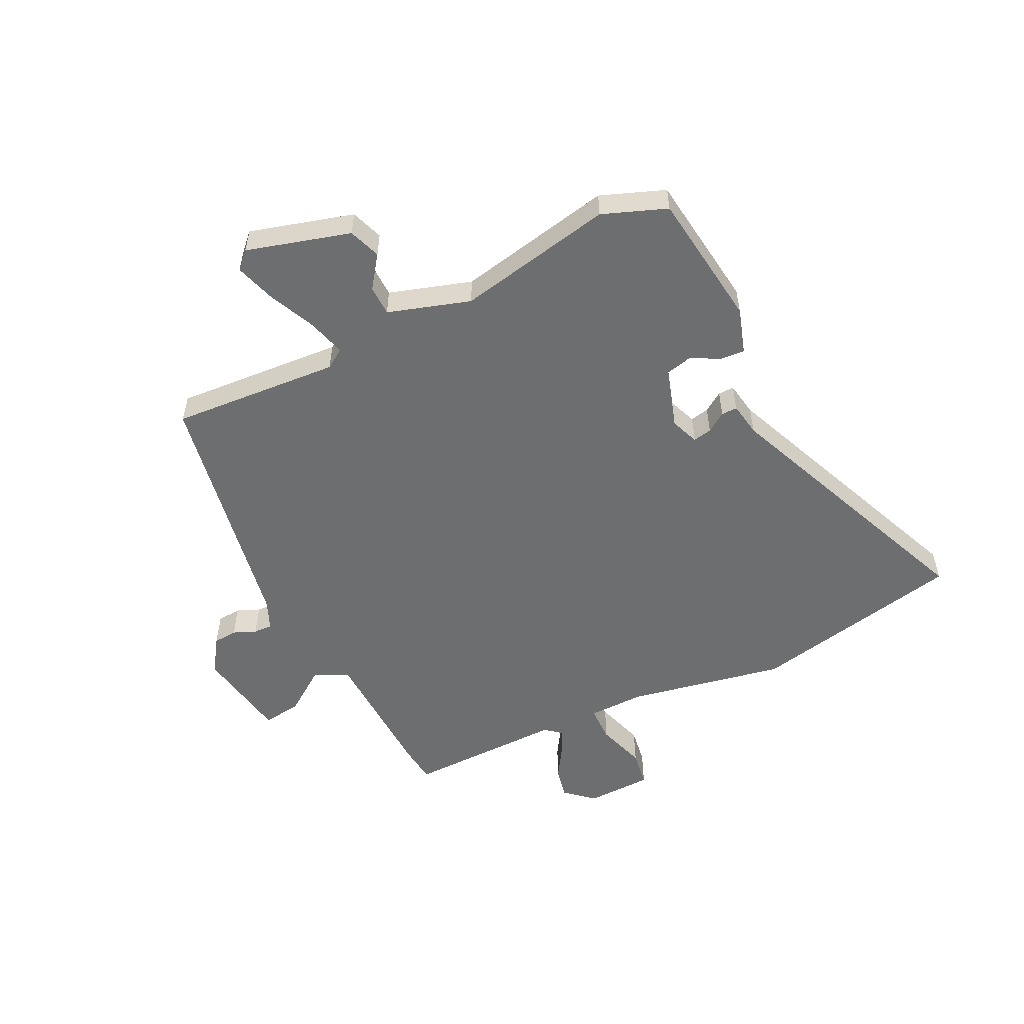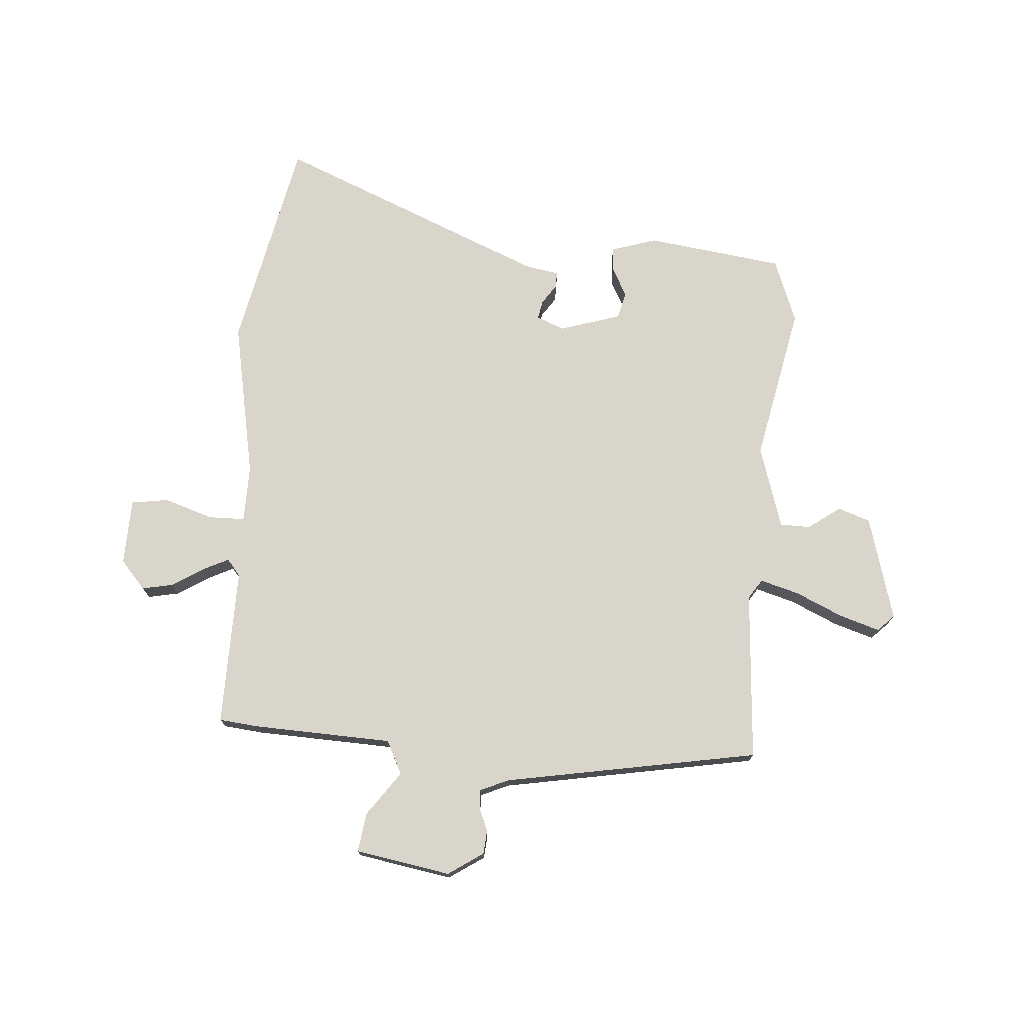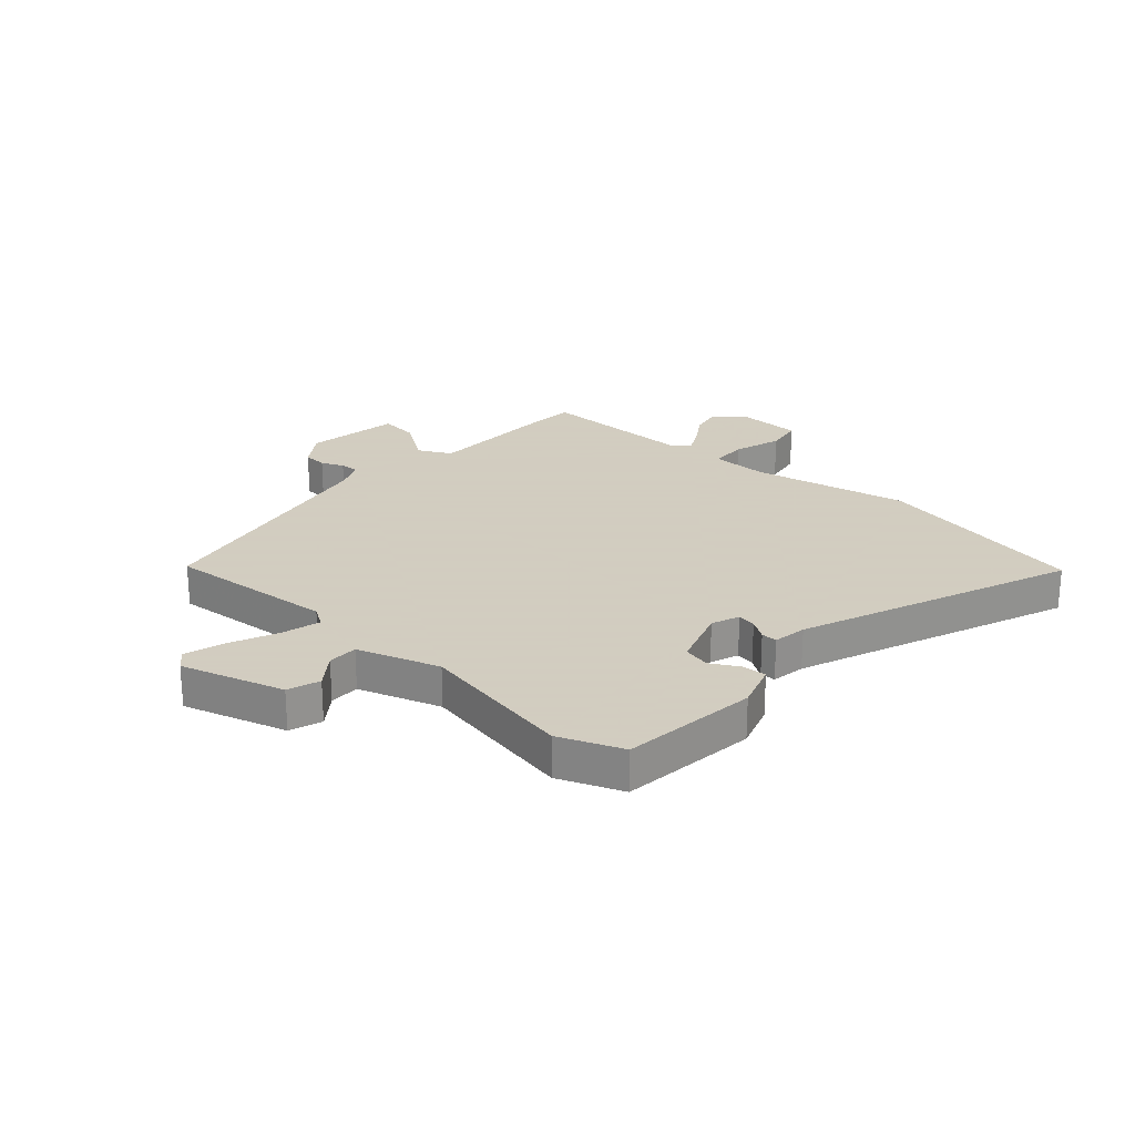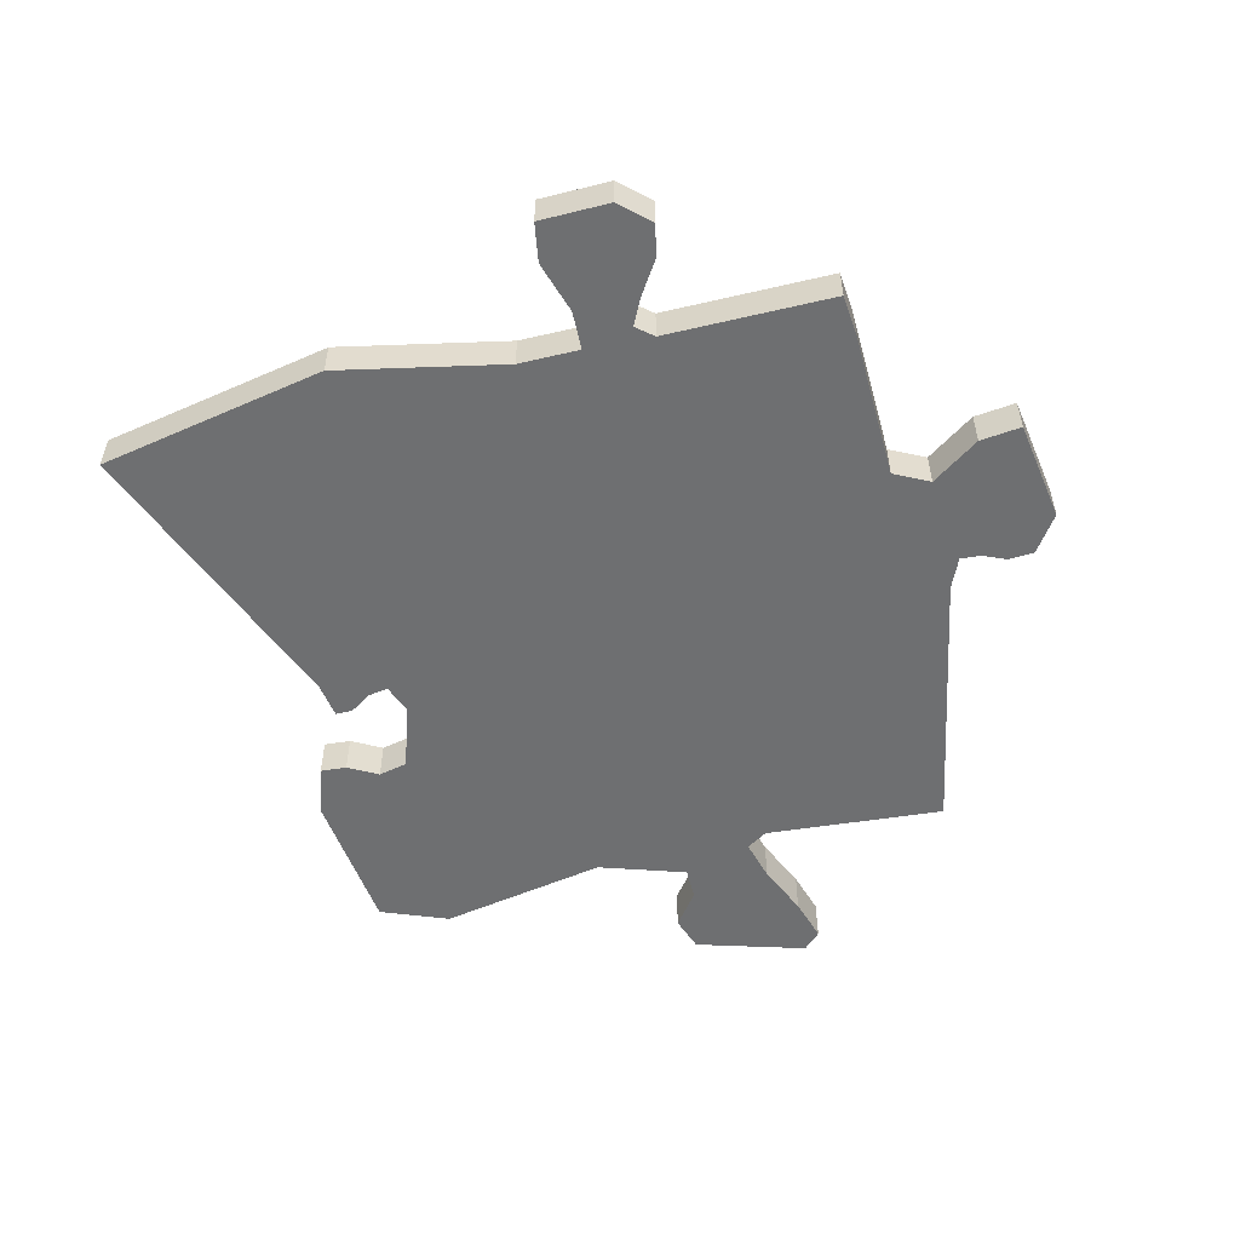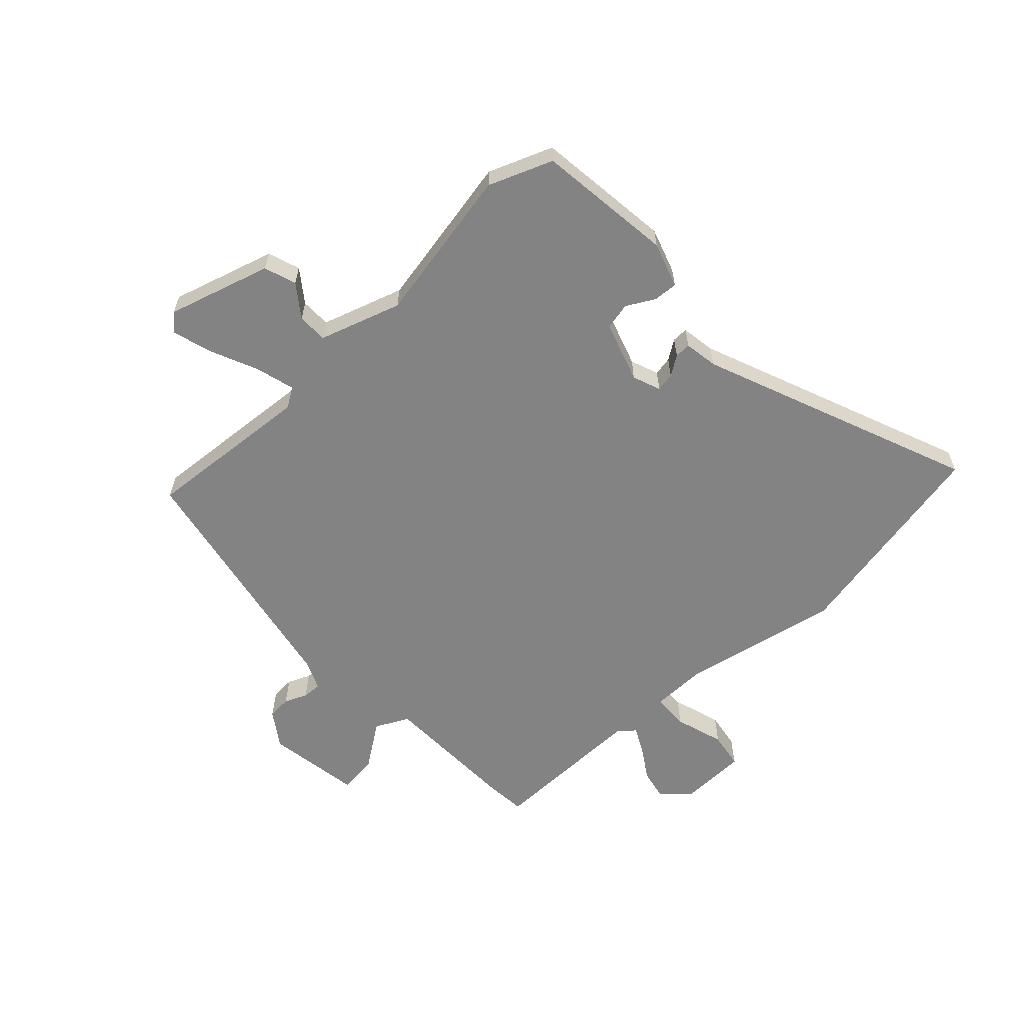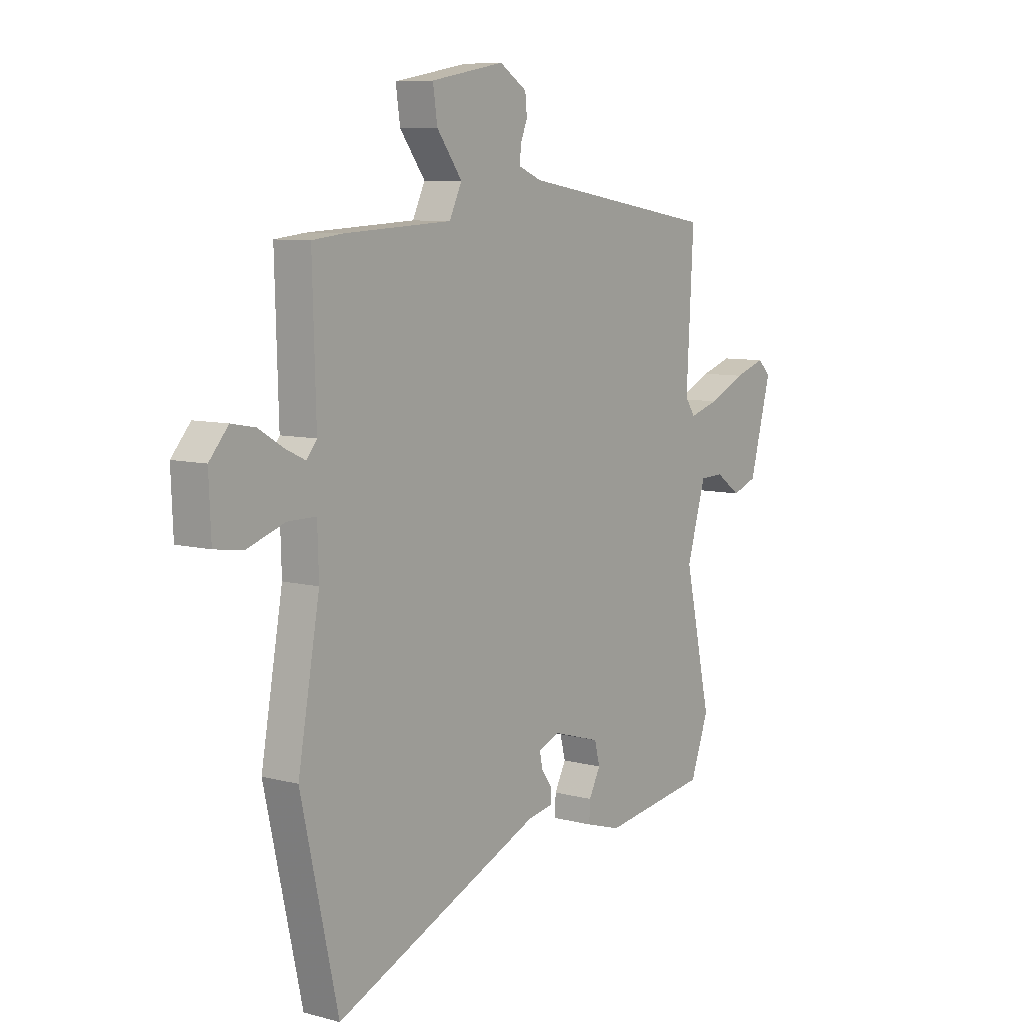
<metadata>
{"format":"obj","ext":"obj","renderer":"f3d","projection":"perspective","resolution":1024,"background":"white","views":[{"elev":-54.2,"azim":115.2,"up":"+Y"},{"elev":74.4,"azim":3.4,"up":"+Y"},{"elev":24.3,"azim":130.1,"up":"+Y"},{"elev":-54.5,"azim":-77.7,"up":"+Y"},{"elev":-61.0,"azim":131.6,"up":"+Y"},{"elev":8.0,"azim":-53.5,"up":"+Z"}]}
</metadata>
<code>
v 0.538 0.07 -0.394
v 0.497 0.07 -0.507
v 0.257 0.07 -0.542
v 0.177 0.07 -0.518
v 0.179 0.07 -0.475
v 0.205 0.07 -0.425
v 0.193 0.07 -0.378
v 0.086 0.07 -0.346
v 0.037 0.07 -0.366
v 0.044 0.07 -0.399
v 0.068 0.07 -0.433
v 0.069 0.07 -0.461
v 0.01 0.07 -0.472
v -0.461 0.07 -0.675
v -0.545 0.07 -0.301
v -0.496 0.07 -0.025
v -0.499 0.07 0.075
v -0.563 0.07 0.075
v -0.648 0.07 0.046
v -0.713 0.07 0.055
v -0.718 0.07 0.171
v -0.675 0.07 0.221
v -0.621 0.07 0.211
v -0.565 0.07 0.177
v -0.52 0.07 0.156
v -0.497 0.07 0.185
v -0.505 0.07 0.461
v -0.436 0.07 0.469
v -0.193 0.07 0.482
v -0.165 0.07 0.541
v -0.222 0.07 0.618
v -0.232 0.07 0.686
v -0.066 0.07 0.717
v -0.004 0.07 0.677
v 0 0.07 0.635
v -0.016 0.07 0.595
v -0.017 0.07 0.562
v 0.034 0.07 0.541
v 0.48 0.07 0.468
v 0.464 0.07 0.171
v 0.487 0.07 0.137
v 0.554 0.07 0.157
v 0.637 0.07 0.196
v 0.707 0.07 0.219
v 0.736 0.07 0.191
v 0.687 0.07 0.008
v 0.631 0.07 -0.013
v 0.574 0.07 0.027
v 0.521 0.07 0.025
v 0.478 0.07 -0.12
v 0.538 0 -0.394
v 0.497 0 -0.507
v 0.257 0 -0.542
v 0.177 0 -0.518
v 0.179 0 -0.475
v 0.205 0 -0.425
v 0.193 0 -0.378
v 0.086 0 -0.346
v 0.037 0 -0.366
v 0.044 0 -0.399
v 0.068 0 -0.433
v 0.069 0 -0.461
v 0.01 0 -0.472
v -0.461 0 -0.675
v -0.545 0 -0.301
v -0.496 0 -0.025
v -0.499 0 0.075
v -0.563 0 0.075
v -0.648 0 0.046
v -0.713 0 0.055
v -0.718 0 0.171
v -0.675 0 0.221
v -0.621 0 0.211
v -0.565 0 0.177
v -0.52 0 0.156
v -0.497 0 0.185
v -0.505 0 0.461
v -0.436 0 0.469
v -0.193 0 0.482
v -0.165 0 0.541
v -0.222 0 0.618
v -0.232 0 0.686
v -0.066 0 0.717
v -0.004 0 0.677
v 0 0 0.635
v -0.016 0 0.595
v -0.017 0 0.562
v 0.034 0 0.541
v 0.48 0 0.468
v 0.464 0 0.171
v 0.487 0 0.137
v 0.554 0 0.157
v 0.637 0 0.196
v 0.707 0 0.219
v 0.736 0 0.191
v 0.687 0 0.008
v 0.631 0 -0.013
v 0.574 0 0.027
v 0.521 0 0.025
v 0.478 0 -0.12
f 45 46 47 48
f 45 48 49
f 42 43 44 45
f 41 42 45 49
f 40 41 49 50
f 38 39 40
f 37 38 40 50
f 33 34 35 36
f 33 36 37
f 30 31 32 33
f 29 30 33 37
f 26 27 28 29
f 25 26 29 37
f 21 22 23 24
f 21 24 25
f 18 19 20 21
f 17 18 21 25
f 13 14 15 16
f 13 16 17
f 10 11 12 13
f 9 10 13 17
f 8 9 17 25
f 3 4 5 6
f 3 6 7
f 2 3 7
f 1 2 7
f 8 25 37 50
f 1 7 8 50
f 98 97 96 95
f 99 98 95
f 95 94 93 92
f 99 95 92 91
f 100 99 91 90
f 90 89 88
f 100 90 88 87
f 86 85 84 83
f 87 86 83
f 83 82 81 80
f 87 83 80 79
f 79 78 77 76
f 87 79 76 75
f 74 73 72 71
f 75 74 71
f 71 70 69 68
f 75 71 68 67
f 66 65 64 63
f 67 66 63
f 63 62 61 60
f 67 63 60 59
f 75 67 59 58
f 56 55 54 53
f 57 56 53
f 57 53 52
f 57 52 51
f 100 87 75 58
f 100 58 57 51
f 1 51 52 2
f 2 52 53 3
f 3 53 54 4
f 4 54 55 5
f 5 55 56 6
f 6 56 57 7
f 7 57 58 8
f 8 58 59 9
f 9 59 60 10
f 10 60 61 11
f 11 61 62 12
f 12 62 63 13
f 13 63 64 14
f 14 64 65 15
f 15 65 66 16
f 16 66 67 17
f 17 67 68 18
f 18 68 69 19
f 19 69 70 20
f 20 70 71 21
f 21 71 72 22
f 22 72 73 23
f 23 73 74 24
f 24 74 75 25
f 25 75 76 26
f 26 76 77 27
f 27 77 78 28
f 28 78 79 29
f 29 79 80 30
f 30 80 81 31
f 31 81 82 32
f 32 82 83 33
f 33 83 84 34
f 34 84 85 35
f 35 85 86 36
f 36 86 87 37
f 37 87 88 38
f 38 88 89 39
f 39 89 90 40
f 40 90 91 41
f 41 91 92 42
f 42 92 93 43
f 43 93 94 44
f 44 94 95 45
f 45 95 96 46
f 46 96 97 47
f 47 97 98 48
f 48 98 99 49
f 49 99 100 50
f 50 100 51 1

</code>
